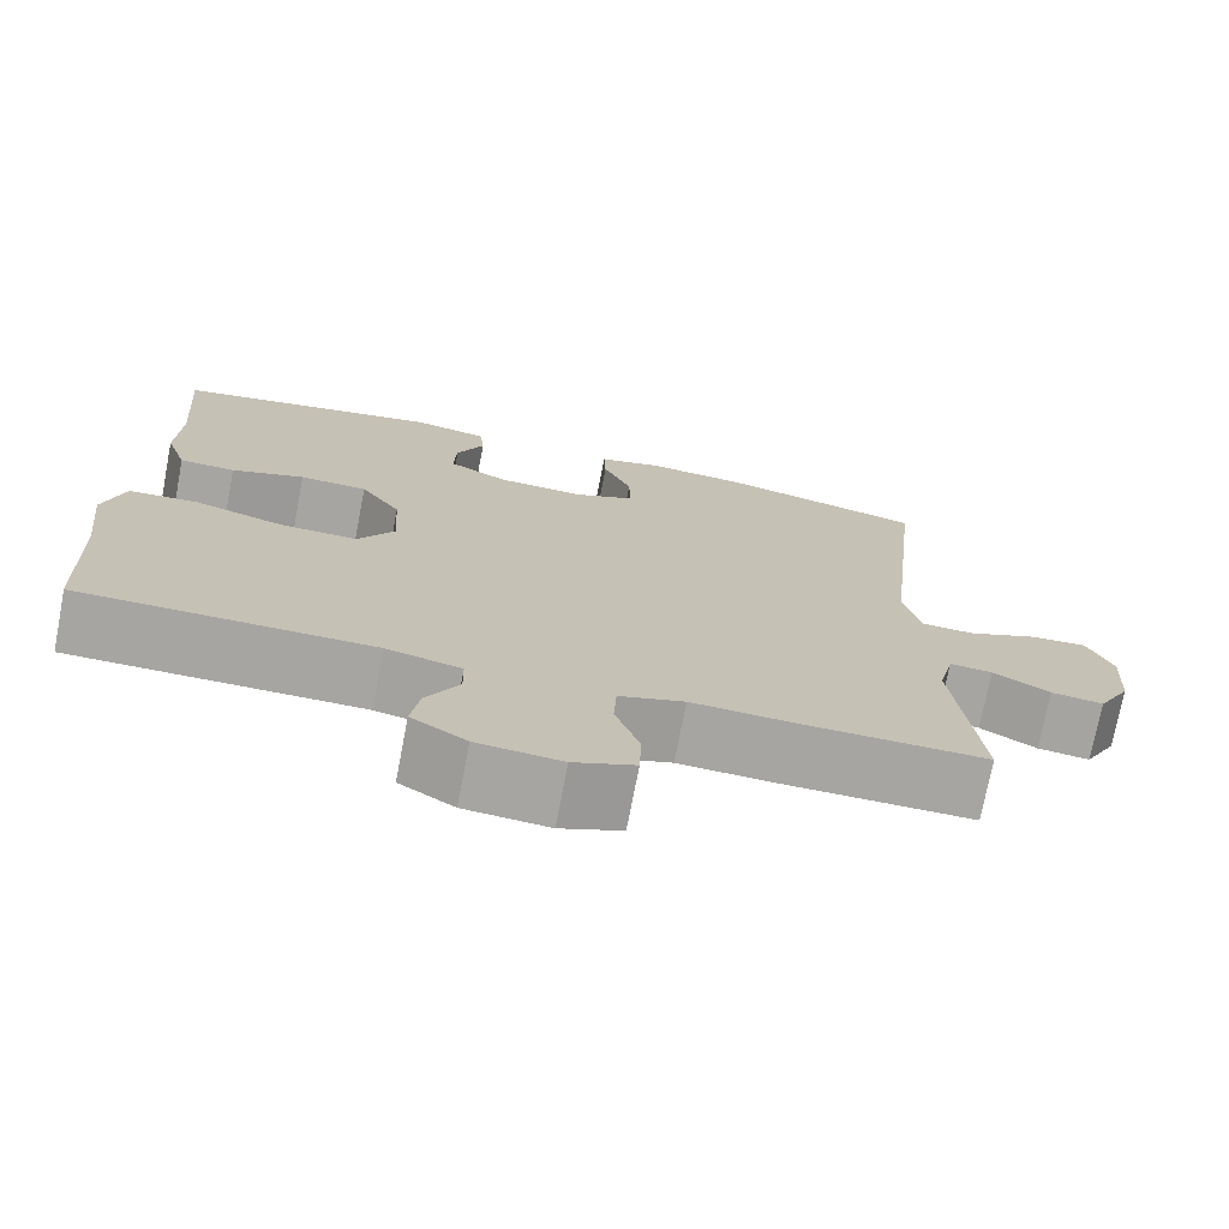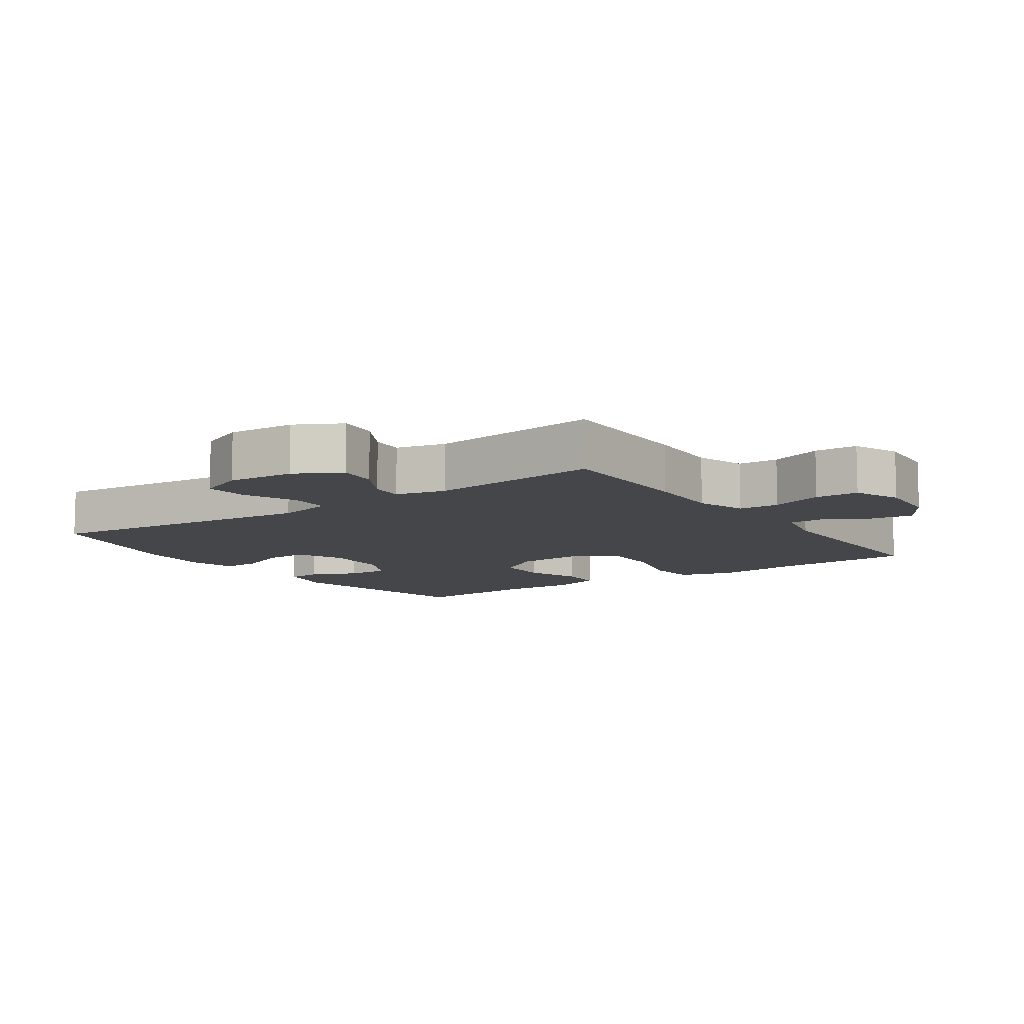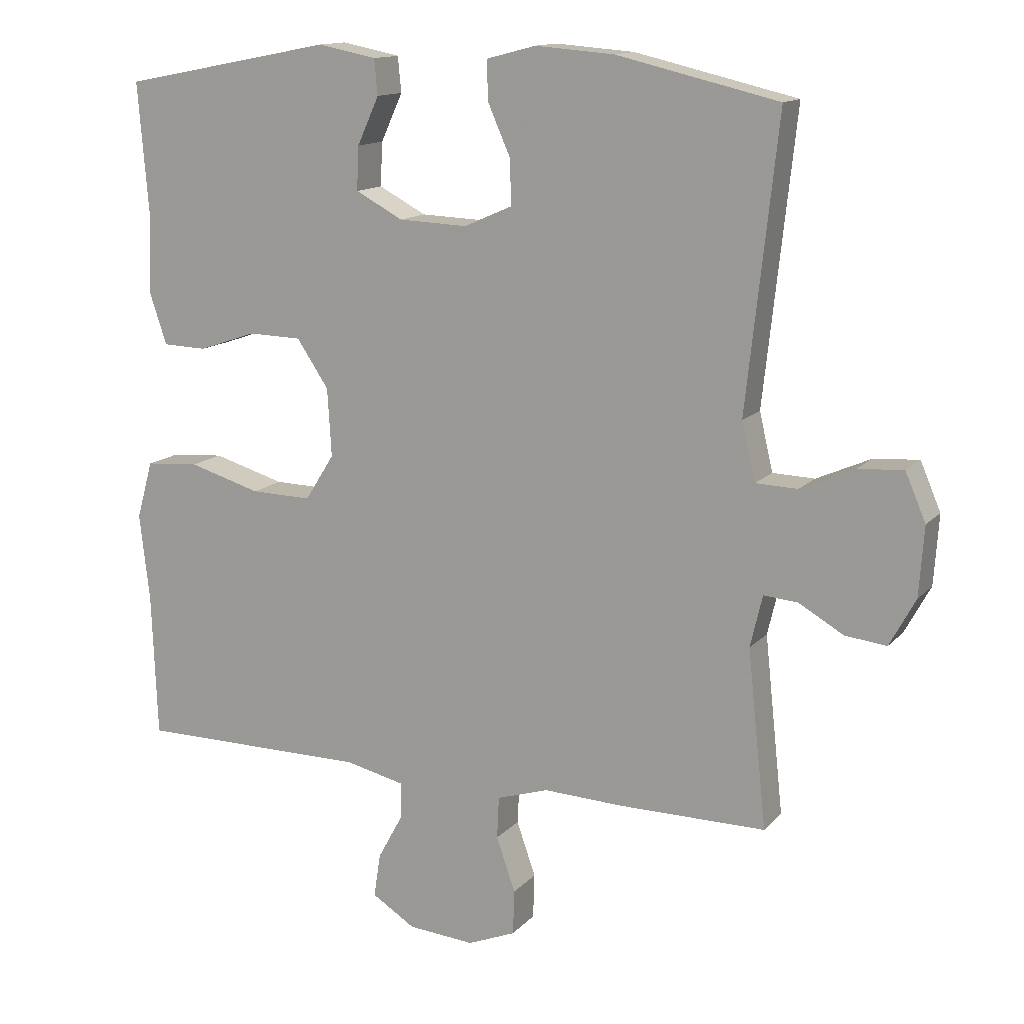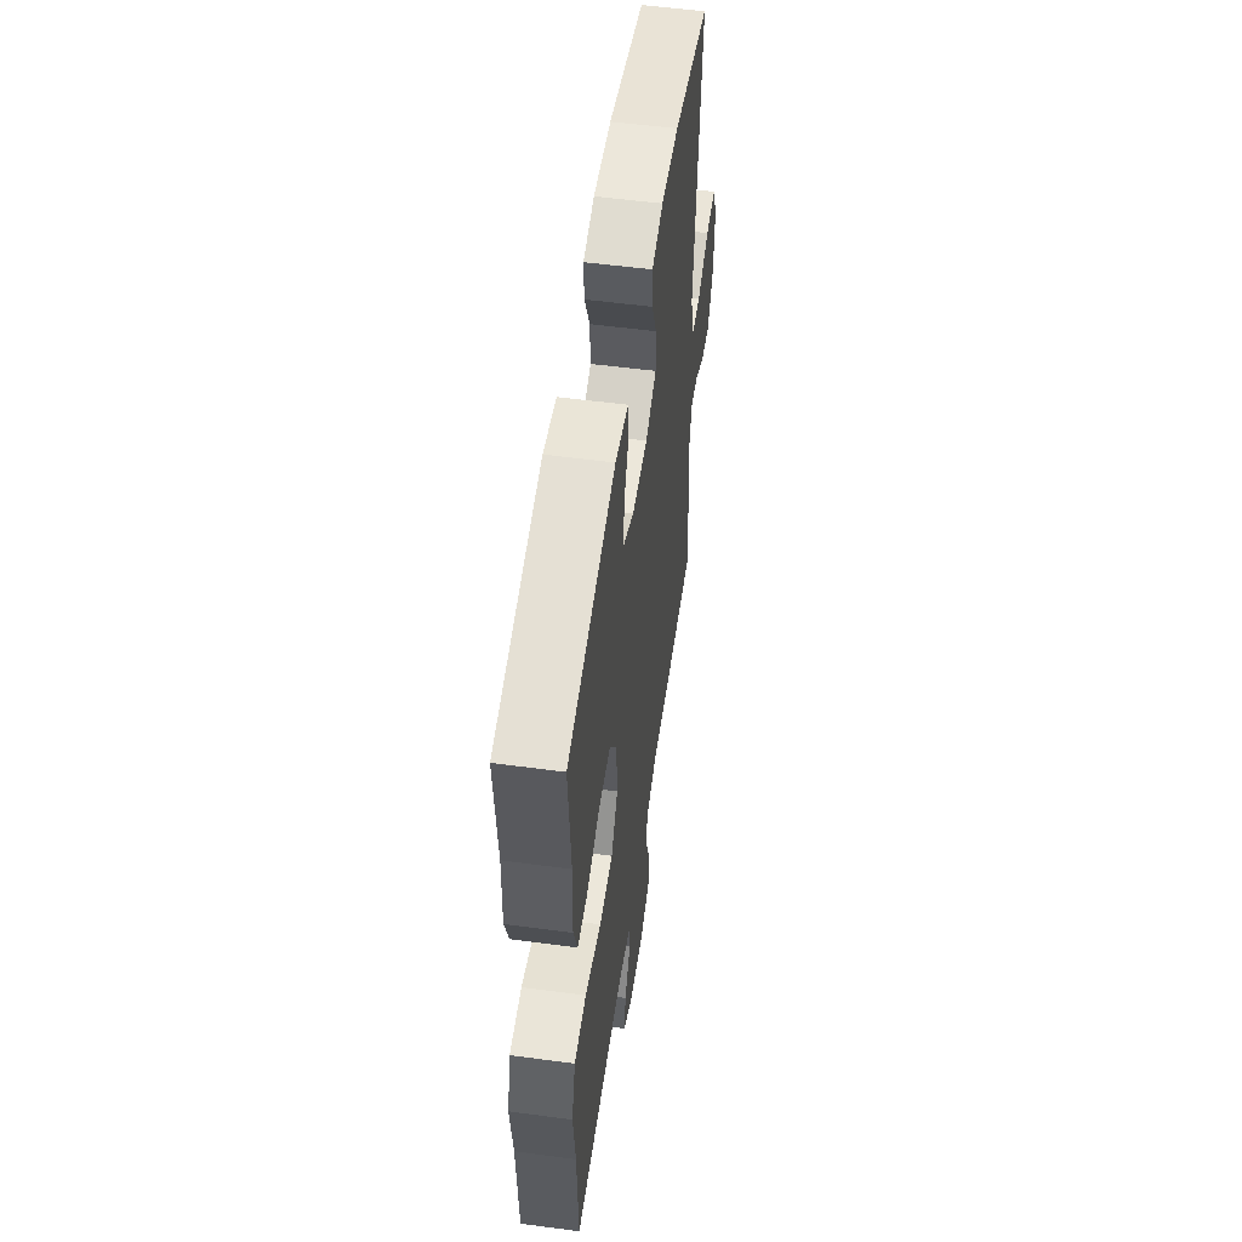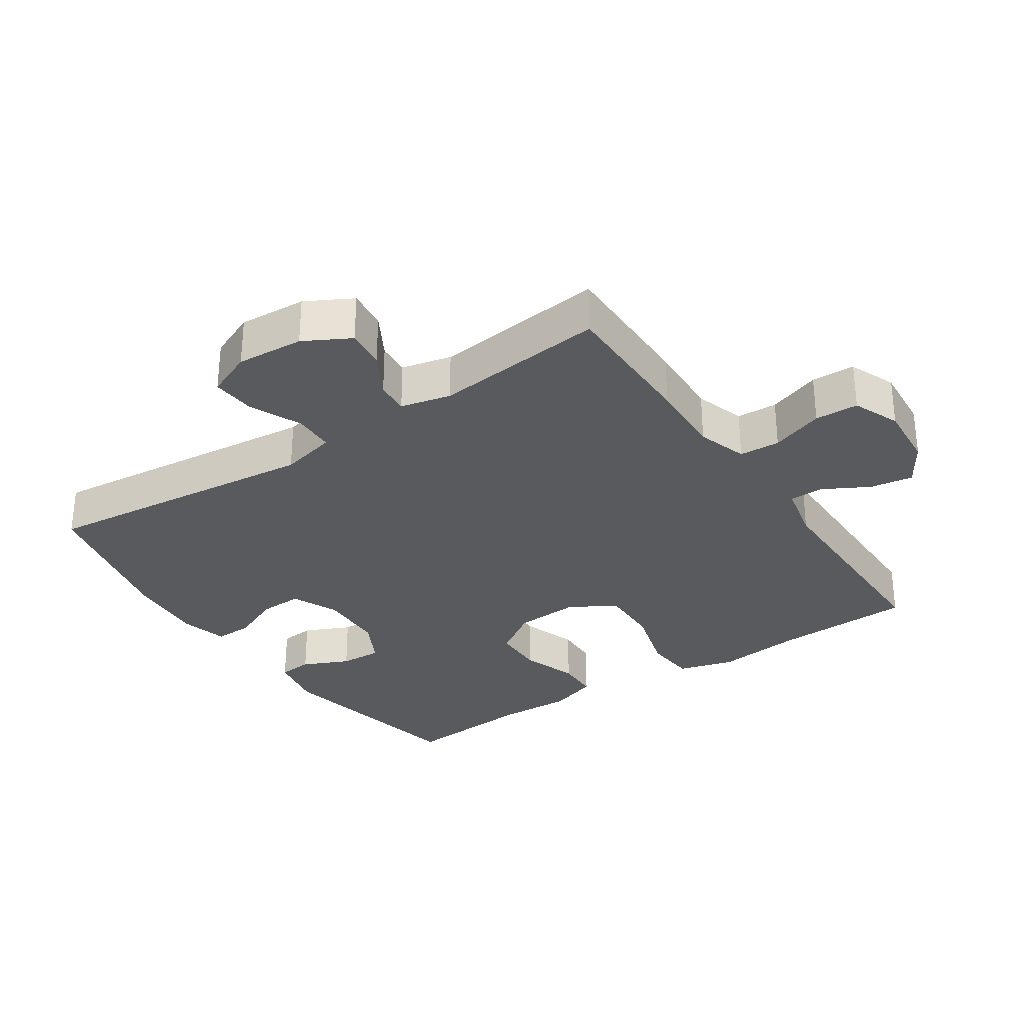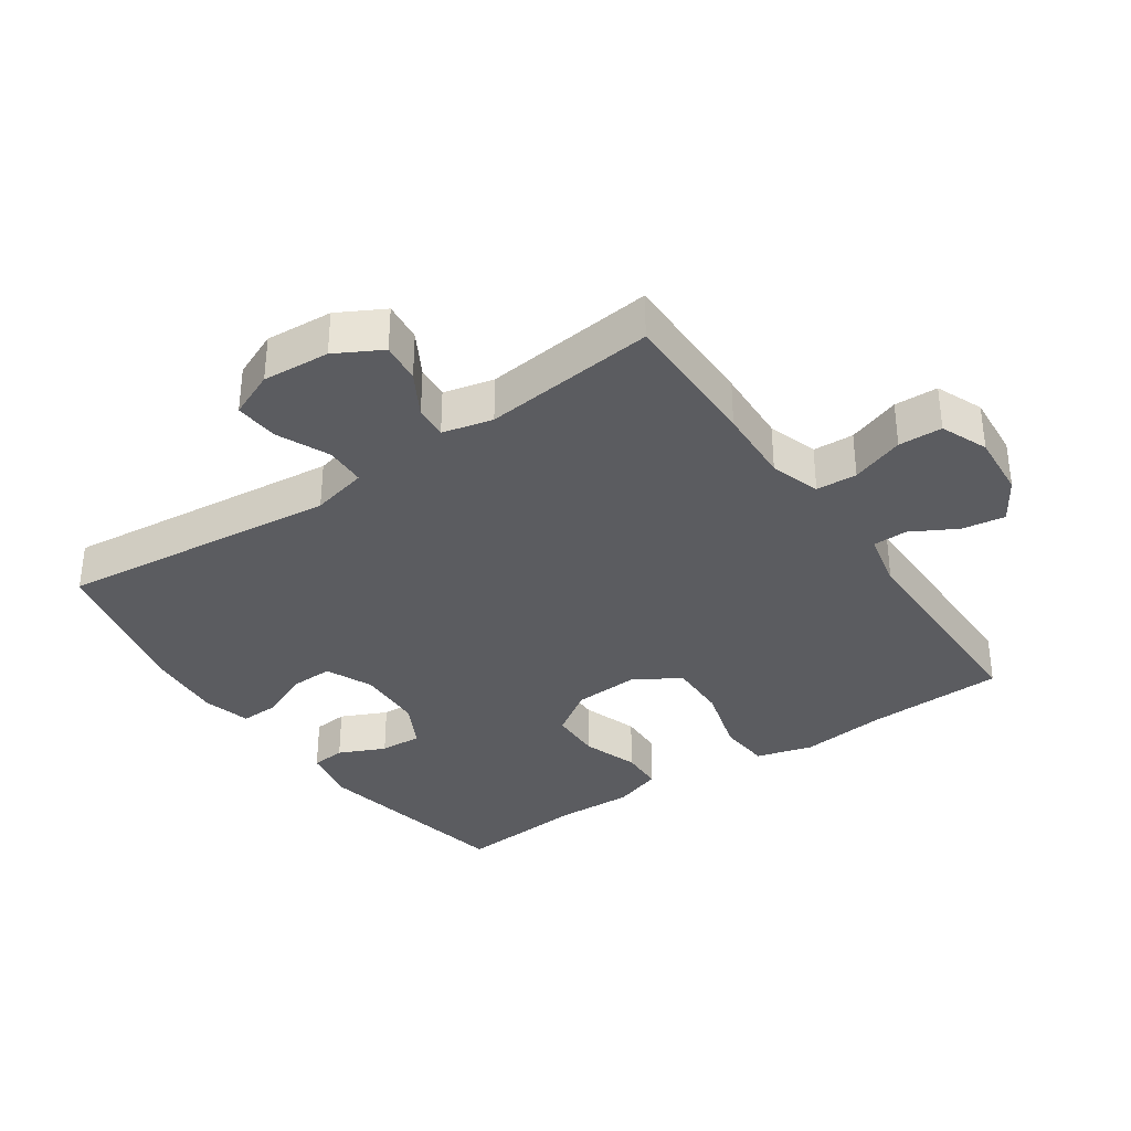
<metadata>
{"format":"obj","ext":"obj","renderer":"f3d","projection":"perspective","resolution":1024,"background":"white","views":[{"elev":-73.6,"azim":-10.9,"up":"+Z"},{"elev":-9.6,"azim":124.9,"up":"+Y"},{"elev":13.5,"azim":25.6,"up":"+Z"},{"elev":54.4,"azim":-81.9,"up":"+Z"},{"elev":-30.8,"azim":124.0,"up":"+Y"},{"elev":-34.9,"azim":124.6,"up":"+Y"}]}
</metadata>
<code>
v 0.5 0.07 -0.5
v 0.282 0.07 -0.499
v 0.166 0.07 -0.494
v 0.09 0.07 -0.518
v 0.087 0.07 -0.58
v 0.115 0.07 -0.66
v 0.113 0.07 -0.726
v 0.042 0.07 -0.755
v -0.056 0.07 -0.747
v -0.12 0.07 -0.707
v -0.11 0.07 -0.642
v -0.072 0.07 -0.573
v -0.073 0.07 -0.521
v -0.16 0.07 -0.501
v -0.5 0.07 -0.5
v -0.508 0.07 -0.288
v -0.523 0.07 -0.158
v -0.499 0.07 -0.073
v -0.42 0.07 -0.067
v -0.314 0.07 -0.098
v -0.224 0.07 -0.1
v -0.181 0.07 -0.032
v -0.187 0.07 0.068
v -0.234 0.07 0.138
v -0.313 0.07 0.14
v -0.398 0.07 0.111
v -0.463 0.07 0.113
v -0.488 0.07 0.187
v -0.484 0.07 0.303
v -0.5 0.07 0.5
v -0.188 0.07 0.56
v -0.102 0.07 0.543
v -0.097 0.07 0.491
v -0.129 0.07 0.421
v -0.132 0.07 0.357
v -0.062 0.07 0.32
v 0.039 0.07 0.316
v 0.11 0.07 0.347
v 0.108 0.07 0.413
v 0.075 0.07 0.488
v 0.073 0.07 0.546
v 0.146 0.07 0.565
v 0.262 0.07 0.556
v 0.5 0.07 0.5
v 0.454 0.07 0.077
v 0.474 0.07 -0.008
v 0.536 0.07 -0.01
v 0.615 0.07 0.025
v 0.682 0.07 0.03
v 0.712 0.07 -0.04
v 0.705 0.07 -0.142
v 0.667 0.07 -0.212
v 0.606 0.07 -0.205
v 0.54 0.07 -0.167
v 0.49 0.07 -0.163
v 0.472 0.07 -0.239
v 0.5 0 -0.5
v 0.282 0 -0.499
v 0.166 0 -0.494
v 0.09 0 -0.518
v 0.087 0 -0.58
v 0.115 0 -0.66
v 0.113 0 -0.726
v 0.042 0 -0.755
v -0.056 0 -0.747
v -0.12 0 -0.707
v -0.11 0 -0.642
v -0.072 0 -0.573
v -0.073 0 -0.521
v -0.16 0 -0.501
v -0.5 0 -0.5
v -0.508 0 -0.288
v -0.523 0 -0.158
v -0.499 0 -0.073
v -0.42 0 -0.067
v -0.314 0 -0.098
v -0.224 0 -0.1
v -0.181 0 -0.032
v -0.187 0 0.068
v -0.234 0 0.138
v -0.313 0 0.14
v -0.398 0 0.111
v -0.463 0 0.113
v -0.488 0 0.187
v -0.484 0 0.303
v -0.5 0 0.5
v -0.188 0 0.56
v -0.102 0 0.543
v -0.097 0 0.491
v -0.129 0 0.421
v -0.132 0 0.357
v -0.062 0 0.32
v 0.039 0 0.316
v 0.11 0 0.347
v 0.108 0 0.413
v 0.075 0 0.488
v 0.073 0 0.546
v 0.146 0 0.565
v 0.262 0 0.556
v 0.5 0 0.5
v 0.454 0 0.077
v 0.474 0 -0.008
v 0.536 0 -0.01
v 0.615 0 0.025
v 0.682 0 0.03
v 0.712 0 -0.04
v 0.705 0 -0.142
v 0.667 0 -0.212
v 0.606 0 -0.205
v 0.54 0 -0.167
v 0.49 0 -0.163
v 0.472 0 -0.239
f 52 53 54
f 51 52 54
f 50 51 54
f 49 50 54
f 48 49 54
f 47 48 54
f 46 47 54 55
f 45 46 55 56
f 43 44 45
f 42 43 45
f 41 42 45
f 40 41 45
f 39 40 45
f 38 39 45 56
f 32 33 34
f 31 32 34
f 30 31 34
f 29 30 34
f 29 34 35
f 28 29 35
f 27 28 35
f 26 27 35
f 25 26 35
f 24 25 35 36
f 18 19 20
f 17 18 20
f 16 17 20
f 16 20 21
f 15 16 21
f 14 15 21
f 13 14 21 22
f 10 11 12
f 9 10 12
f 8 9 12
f 7 8 12
f 6 7 12
f 5 6 12
f 4 5 12 13
f 13 22 23
f 4 13 23
f 3 4 23
f 2 3 23
f 1 2 23
f 56 1 23
f 38 56 23
f 37 38 23
f 23 24 36 37
f 110 109 108
f 110 108 107
f 110 107 106
f 110 106 105
f 110 105 104
f 110 104 103
f 111 110 103 102
f 112 111 102 101
f 101 100 99
f 101 99 98
f 101 98 97
f 101 97 96
f 101 96 95
f 112 101 95 94
f 90 89 88
f 90 88 87
f 90 87 86
f 90 86 85
f 91 90 85
f 91 85 84
f 91 84 83
f 91 83 82
f 91 82 81
f 92 91 81 80
f 76 75 74
f 76 74 73
f 76 73 72
f 77 76 72
f 77 72 71
f 77 71 70
f 78 77 70 69
f 68 67 66
f 68 66 65
f 68 65 64
f 68 64 63
f 68 63 62
f 68 62 61
f 69 68 61 60
f 79 78 69
f 79 69 60
f 79 60 59
f 79 59 58
f 79 58 57
f 79 57 112
f 79 112 94
f 79 94 93
f 93 92 80 79
f 1 57 58 2
f 2 58 59 3
f 3 59 60 4
f 4 60 61 5
f 5 61 62 6
f 6 62 63 7
f 7 63 64 8
f 8 64 65 9
f 9 65 66 10
f 10 66 67 11
f 11 67 68 12
f 12 68 69 13
f 13 69 70 14
f 14 70 71 15
f 15 71 72 16
f 16 72 73 17
f 17 73 74 18
f 18 74 75 19
f 19 75 76 20
f 20 76 77 21
f 21 77 78 22
f 22 78 79 23
f 23 79 80 24
f 24 80 81 25
f 25 81 82 26
f 26 82 83 27
f 27 83 84 28
f 28 84 85 29
f 29 85 86 30
f 30 86 87 31
f 31 87 88 32
f 32 88 89 33
f 33 89 90 34
f 34 90 91 35
f 35 91 92 36
f 36 92 93 37
f 37 93 94 38
f 38 94 95 39
f 39 95 96 40
f 40 96 97 41
f 41 97 98 42
f 42 98 99 43
f 43 99 100 44
f 44 100 101 45
f 45 101 102 46
f 46 102 103 47
f 47 103 104 48
f 48 104 105 49
f 49 105 106 50
f 50 106 107 51
f 51 107 108 52
f 52 108 109 53
f 53 109 110 54
f 54 110 111 55
f 55 111 112 56
f 56 112 57 1

</code>
